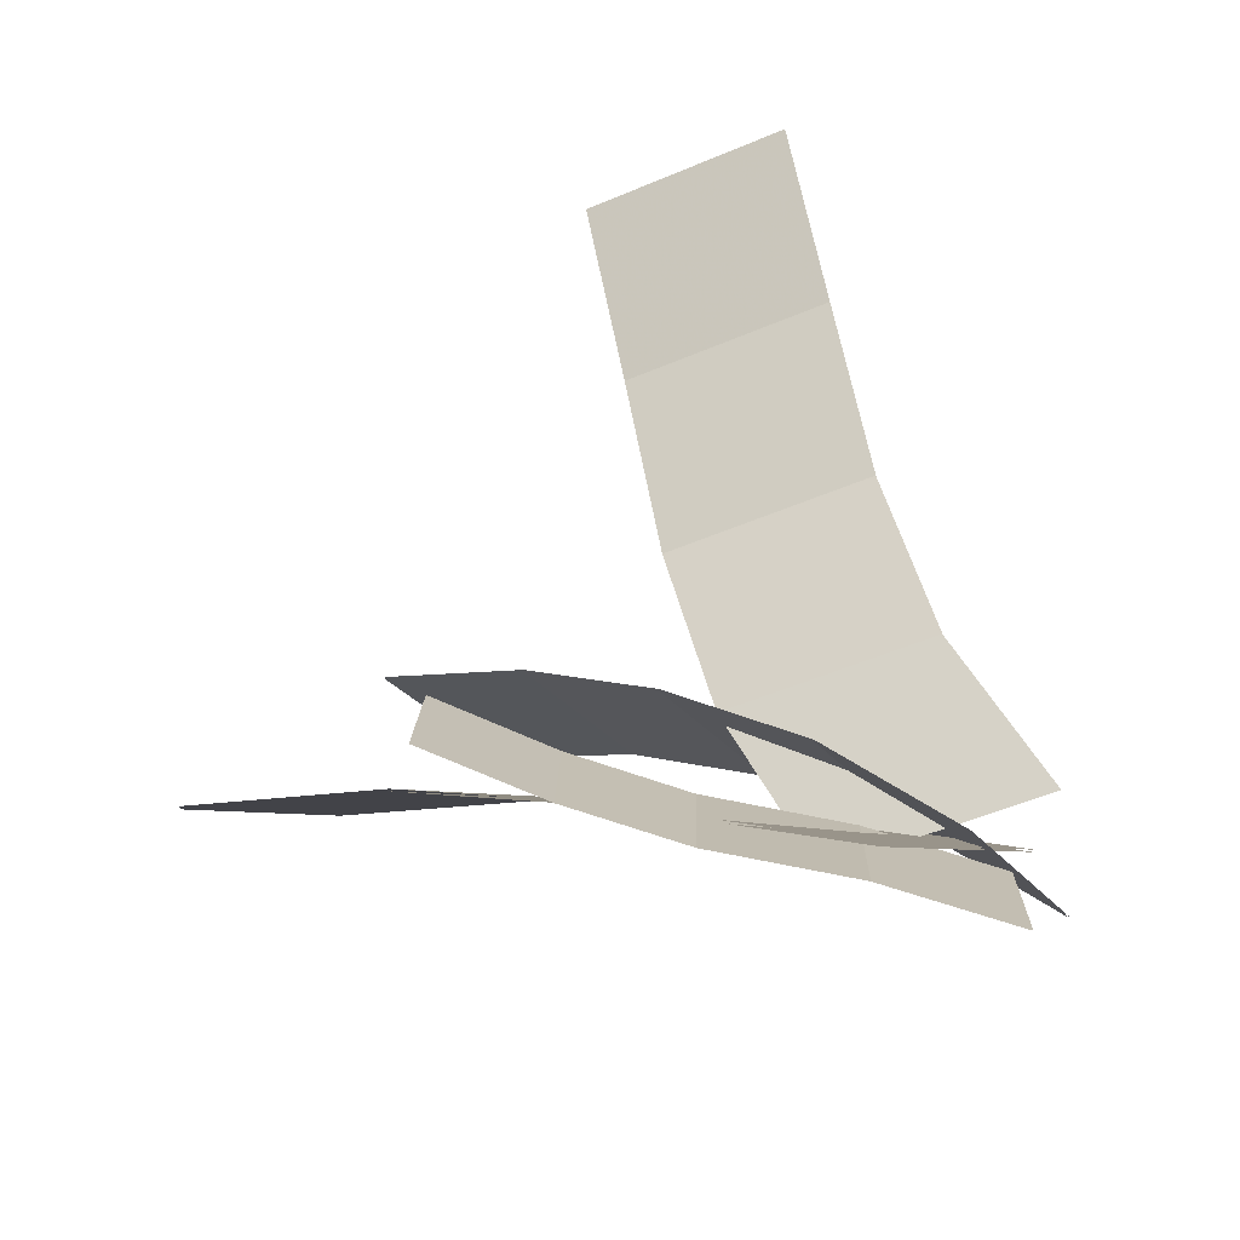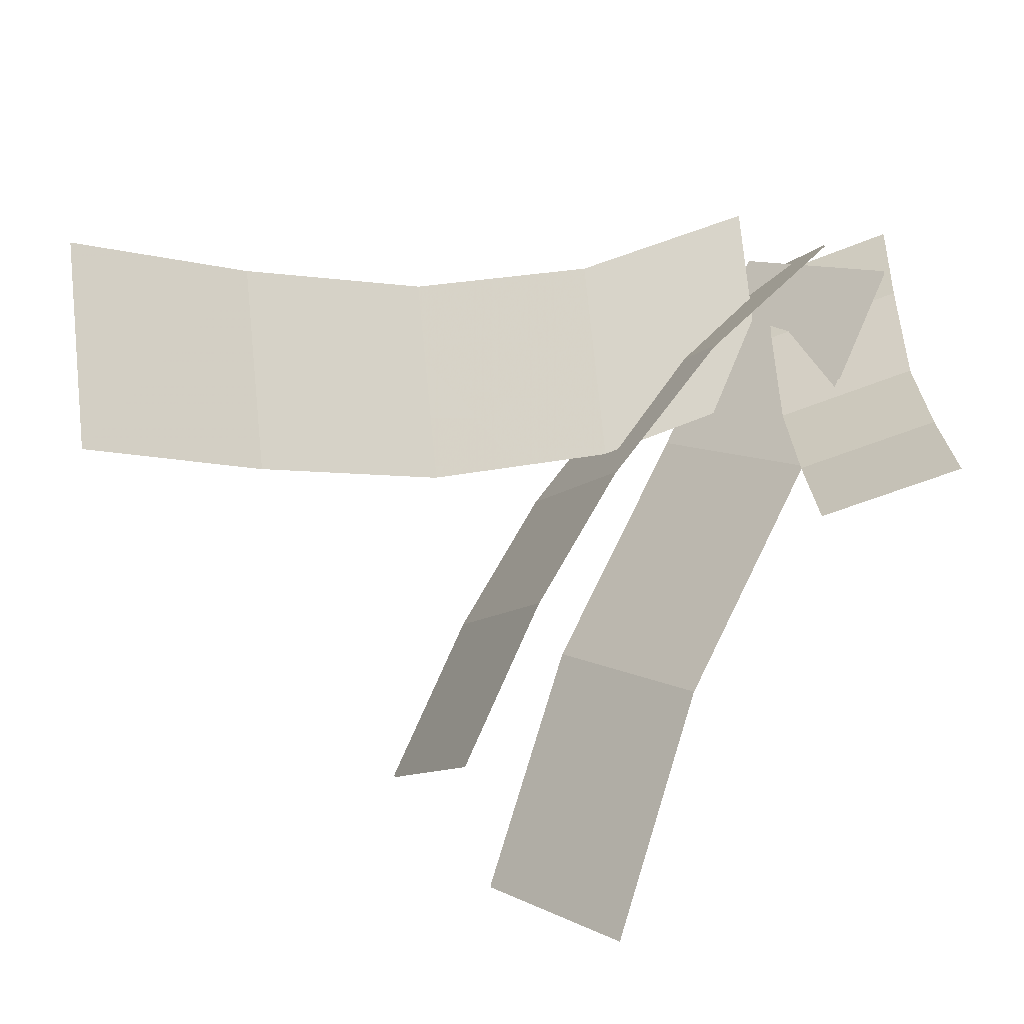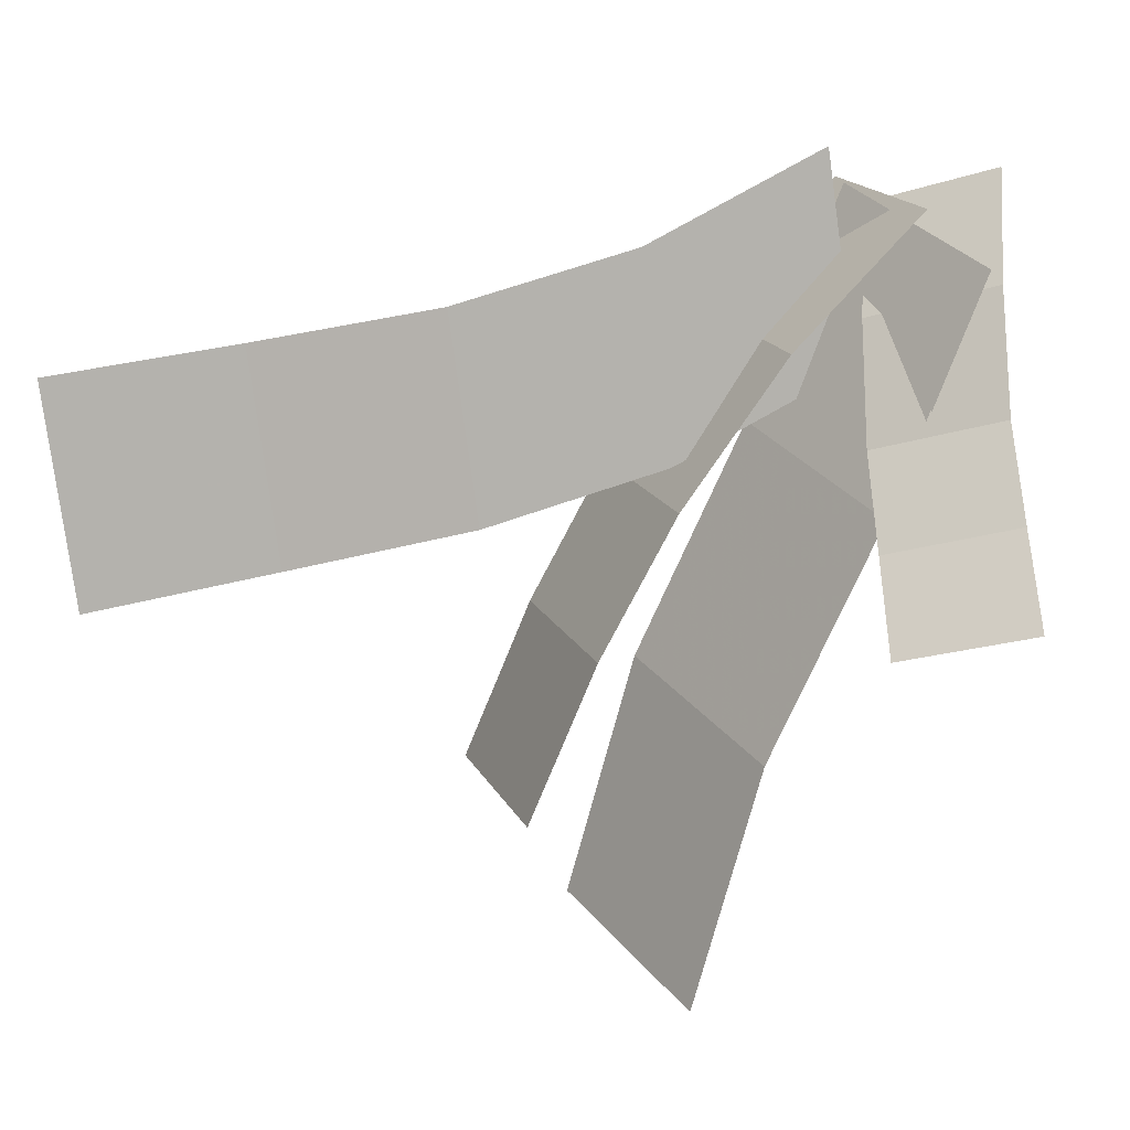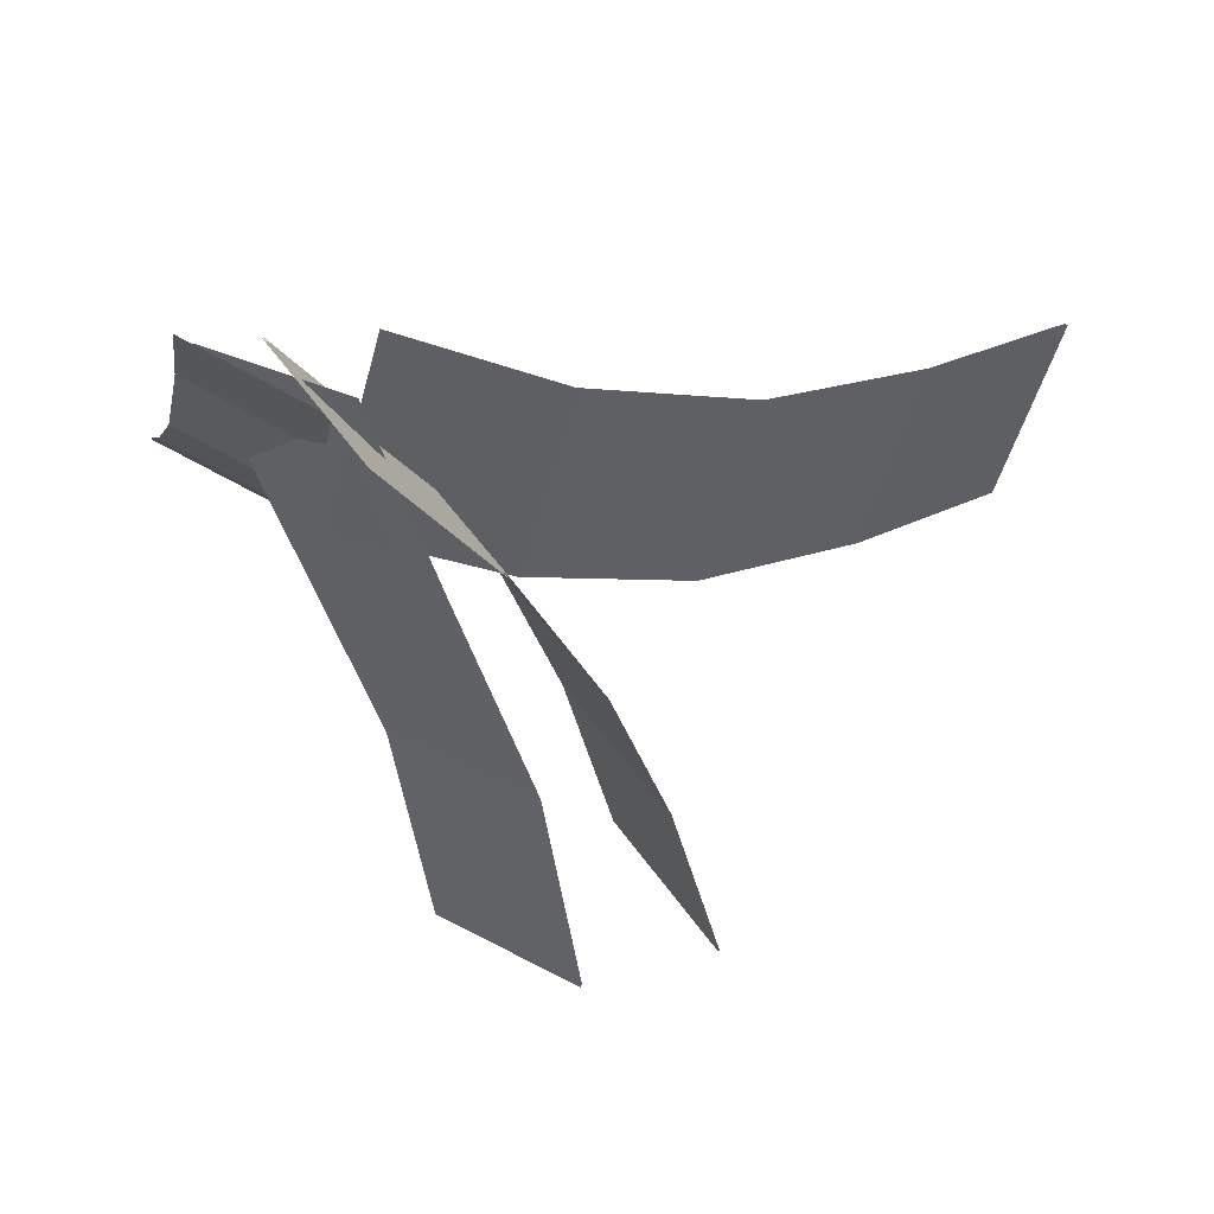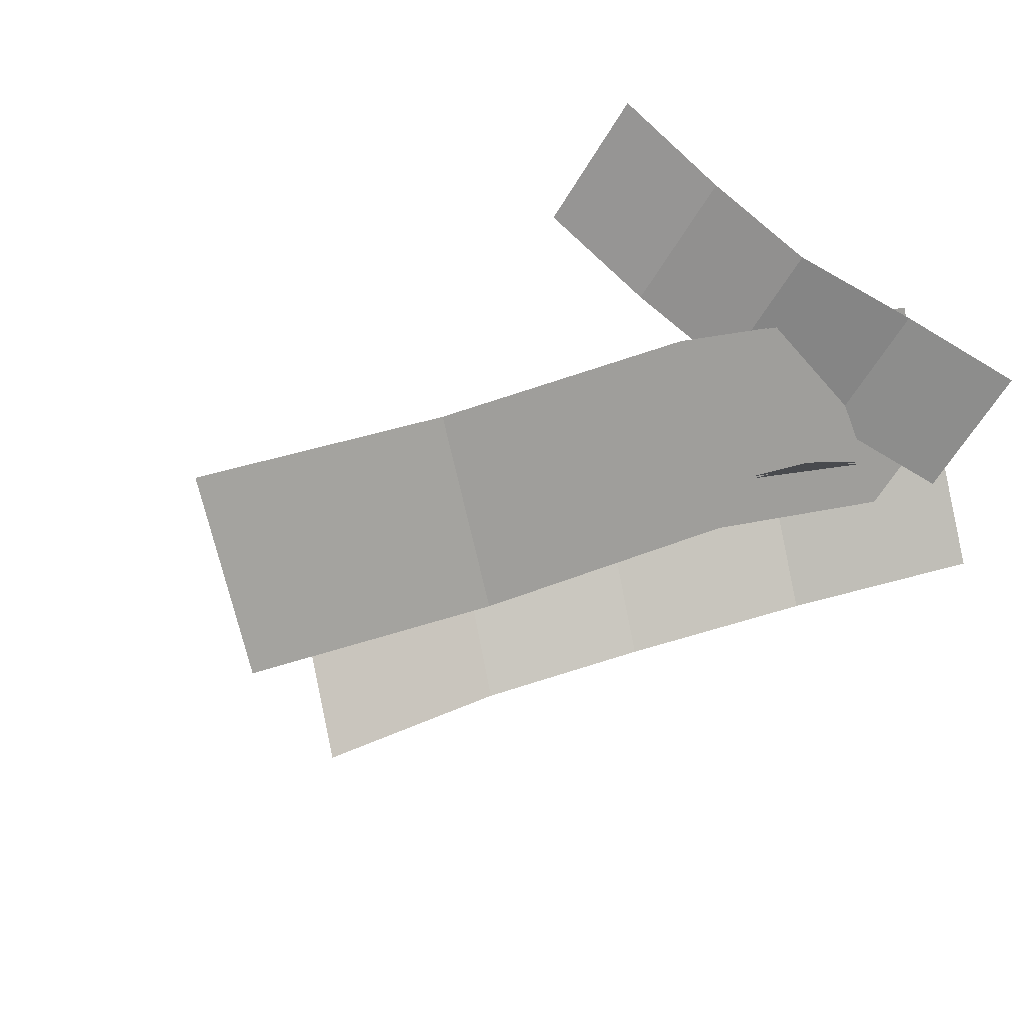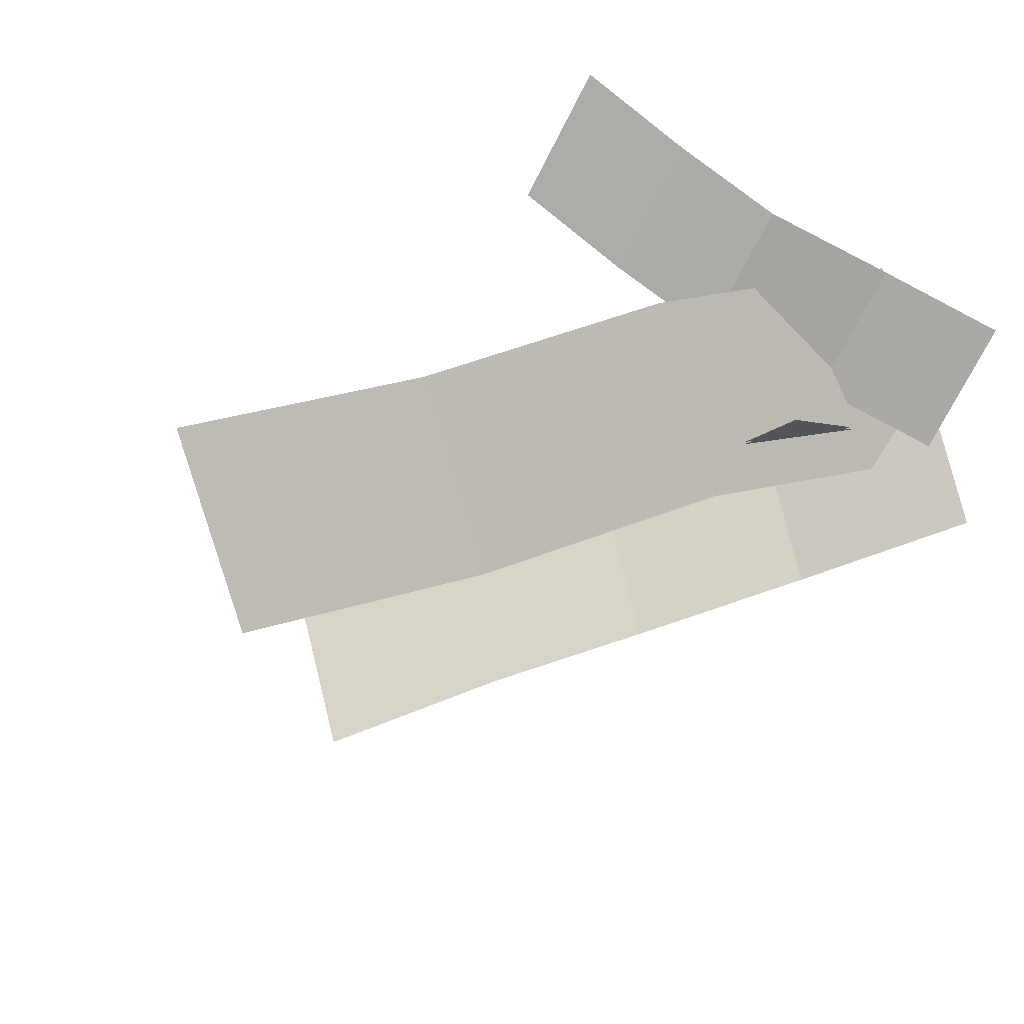
<metadata>
{"format":"obj","ext":"obj","renderer":"f3d","projection":"perspective","resolution":1024,"background":"white","views":[{"elev":36.7,"azim":-83.9,"up":"+Y"},{"elev":-39.6,"azim":-179.0,"up":"+Z"},{"elev":-12.1,"azim":-173.9,"up":"+Z"},{"elev":-24.3,"azim":-10.6,"up":"+Y"},{"elev":-36.2,"azim":-119.9,"up":"+Y"},{"elev":-47.8,"azim":-115.3,"up":"+Y"}]}
</metadata>
<code>
g yatelandisi_dongxue_04_haidai01_e
v -0.2645 -6.017 33.95
v 1.673 2.71 53.01
v -16.03 -1.396 59.54
v -17.97 -10.12 40.48
v 1.775 2.537 53.08
v -0.1617 -6.189 34.02
v -17.87 -10.29 40.55
v -15.93 -1.568 59.61
v 32.57 11.43 23.19
v 34.5 20.16 42.25
v 18.66 10.55 47.73
v 16.73 1.823 28.67
v -33.49 -3.258 69.47
v -35.42 -11.98 50.4
v 34.61 19.98 42.32
v 32.67 11.26 23.26
v 16.83 1.65 28.74
v 18.77 10.38 47.8
v -35.32 -12.16 50.47
v -33.38 -3.431 69.53
v -10.44 -23.12 44.72
v -21.22 -18.86 58.57
v -29.55 -3.016 49.26
v -18.77 -7.279 35.41
v -18.84 -7.356 35.34
v -29.64 -3.09 49.22
v -21.31 -18.93 58.52
v -10.52 -23.2 44.65
v 5.297 -36.26 17.09
v -2.321 -28.33 31.63
v -10.65 -12.48 22.33
v -3.03 -20.42 7.785
v -42.31 -0.7133 62.09
v -33.98 -16.56 71.39
v -3.079 -20.49 7.698
v -10.7 -12.56 22.24
v -2.369 -28.4 31.55
v 5.248 -36.34 17
v -34.08 -16.63 71.36
v -42.41 -0.7834 62.06
v -26.1 -14.52 12.55
v -13.15 -25.26 25.22
v -24.9 -15.16 46.27
v -37.85 -4.422 33.6
v -13.27 -25.44 25.19
v -26.21 -14.7 12.52
v -37.96 -4.598 33.57
v -25.02 -15.33 46.24
v -18.23 -25.29 -9.618
v -5.283 -36.03 3.05
v -34.82 -8.75 67.85
v -47.76 1.987 55.18
v -5.396 -36.2 3.017
v -18.34 -25.47 -9.651
v -47.88 1.811 55.15
v -34.93 -8.926 67.82
v -49.16 1.494 41.14
v -49.04 -0.747 54.5
v -36.27 -6.297 53.45
v -36.39 -4.057 40.1
v -36.36 -3.977 40.1
v -36.24 -6.22 53.47
v -49 -0.6696 54.52
v -49.13 1.573 41.14
v -50.71 11.13 19.66
v -49.96 5.68 30.36
v -37.19 0.1294 29.31
v -37.94 5.578 18.61
v -36.74 -9.738 66.06
v -49.5 -4.188 67.11
v -37.91 5.655 18.59
v -37.16 0.2069 29.29
v -49.92 5.757 30.34
v -50.68 11.21 19.64
v -49.47 -4.114 67.14
v -36.7 -9.664 66.09
f 1 2 3
f 3 4 1
f 5 6 7
f 7 8 5
f 9 10 11
f 11 12 9
f 12 11 2
f 2 1 12
f 13 14 4
f 4 3 13
f 15 16 17
f 17 18 15
f 18 17 6
f 6 5 18
f 19 20 8
f 8 7 19
f 21 22 23
f 23 24 21
f 25 26 27
f 27 28 25
f 29 30 31
f 31 32 29
f 30 21 24
f 24 31 30
f 33 23 22
f 22 34 33
f 35 36 37
f 37 38 35
f 36 25 28
f 28 37 36
f 39 27 26
f 26 40 39
f 41 42 43
f 43 44 41
f 45 46 47
f 47 48 45
f 49 50 42
f 42 41 49
f 51 52 44
f 44 43 51
f 53 54 46
f 46 45 53
f 55 56 48
f 48 47 55
f 57 58 59
f 59 60 57
f 61 62 63
f 63 64 61
f 65 66 67
f 67 68 65
f 66 57 60
f 60 67 66
f 69 59 58
f 58 70 69
f 71 72 73
f 73 74 71
f 72 61 64
f 64 73 72
f 75 63 62
f 62 76 75

</code>
